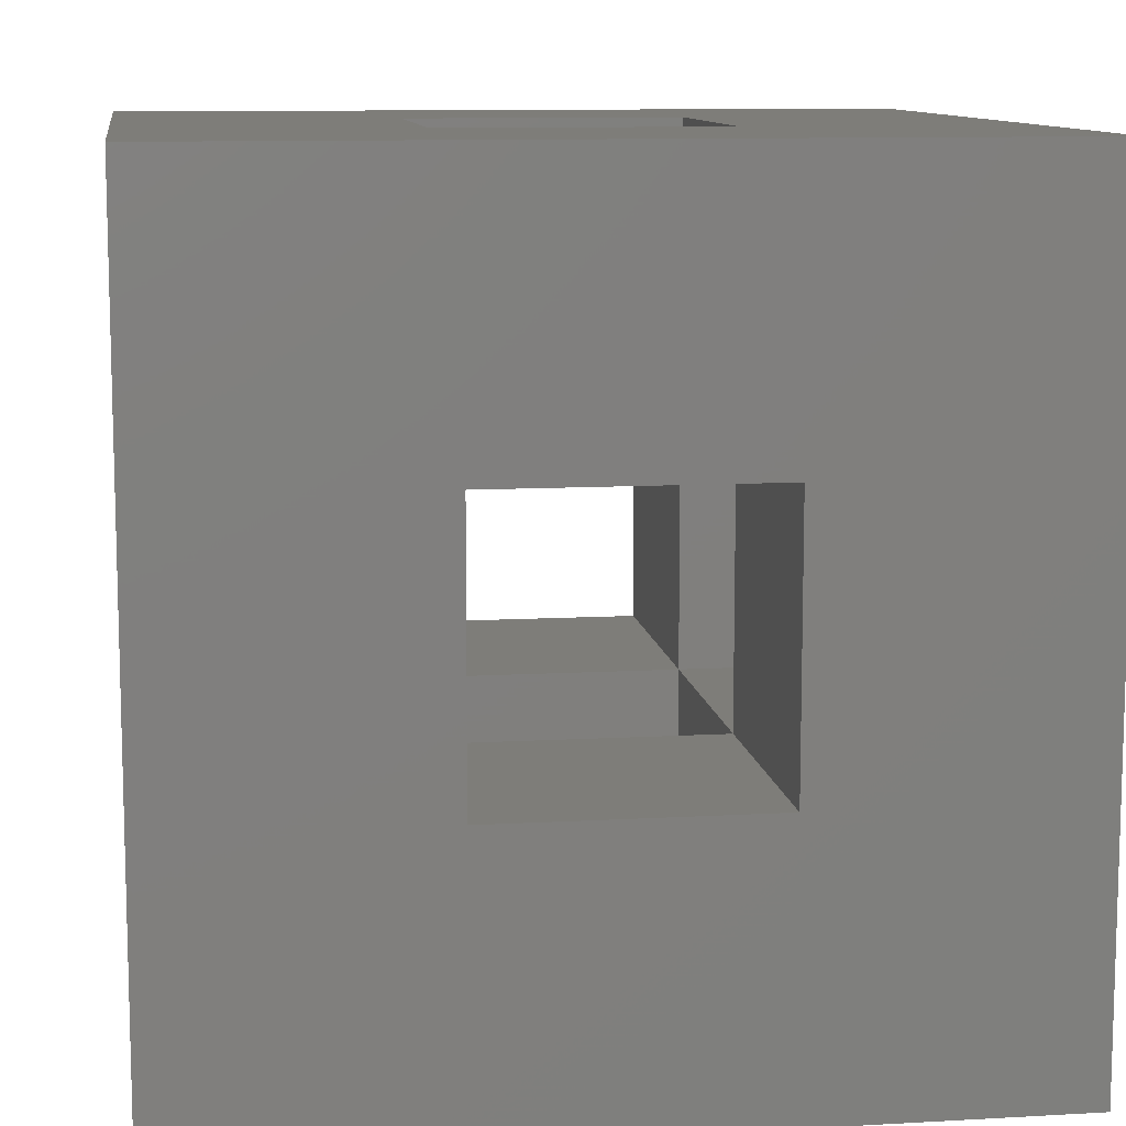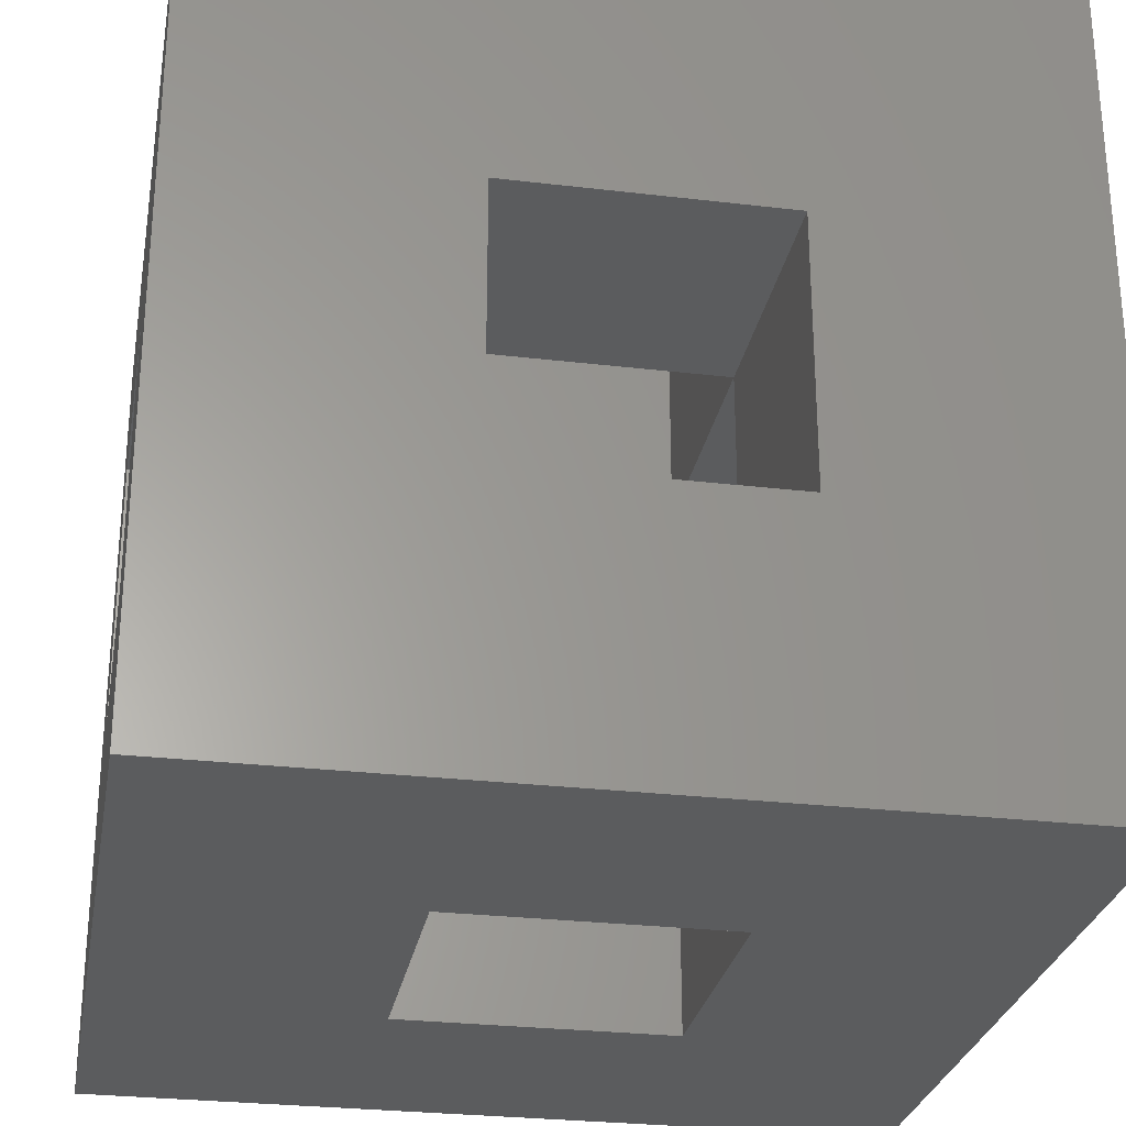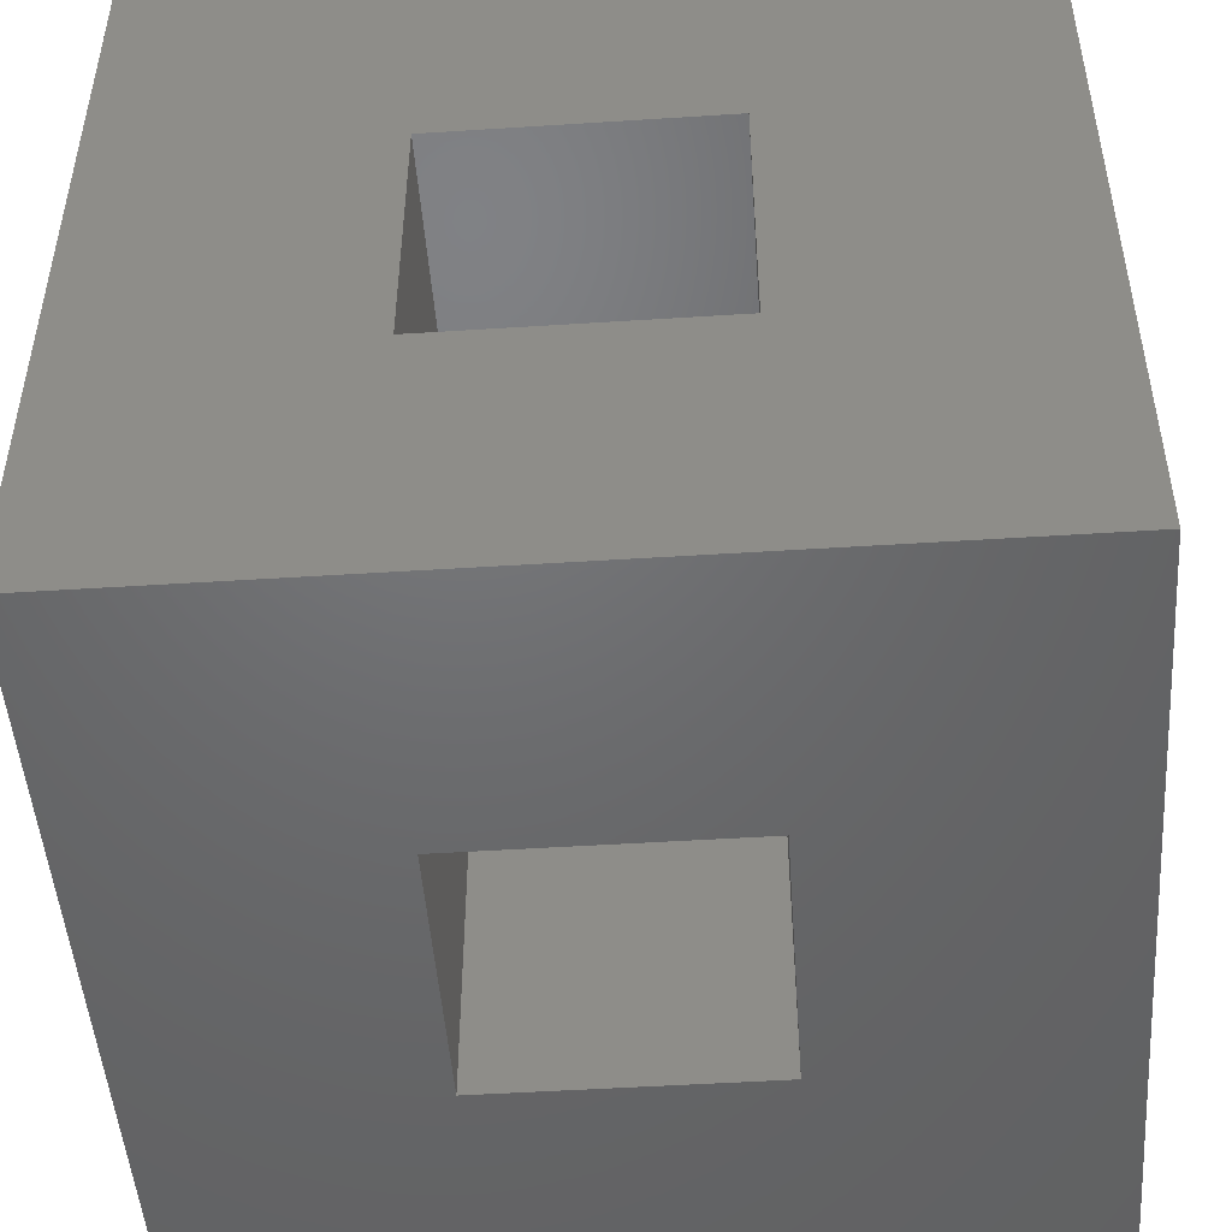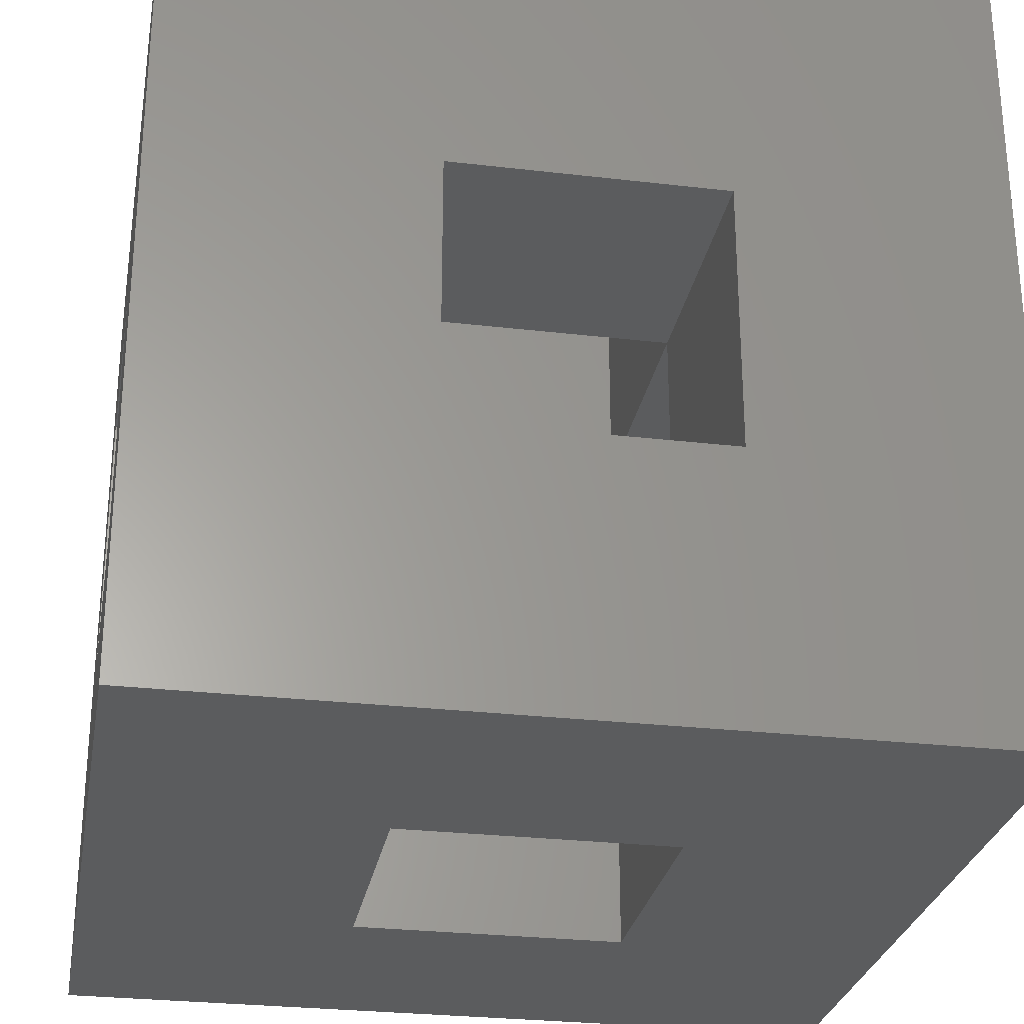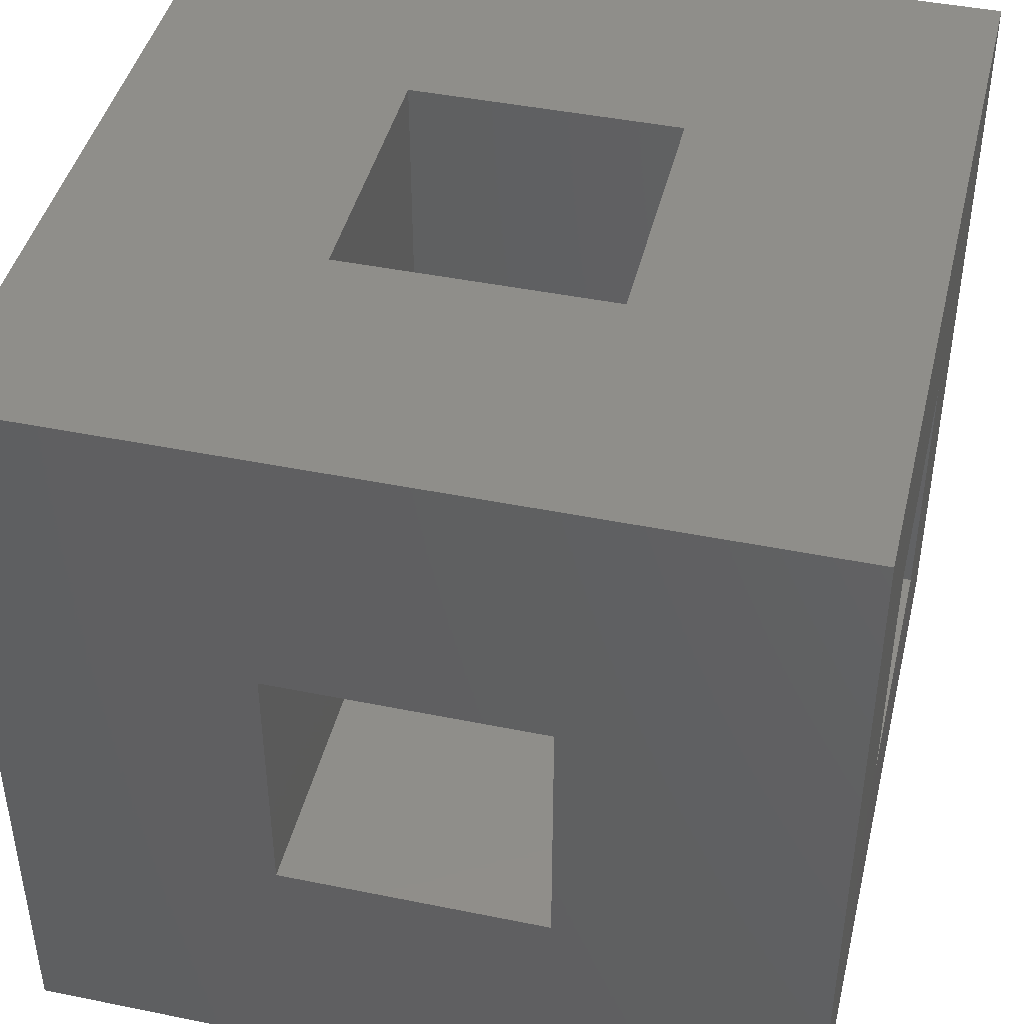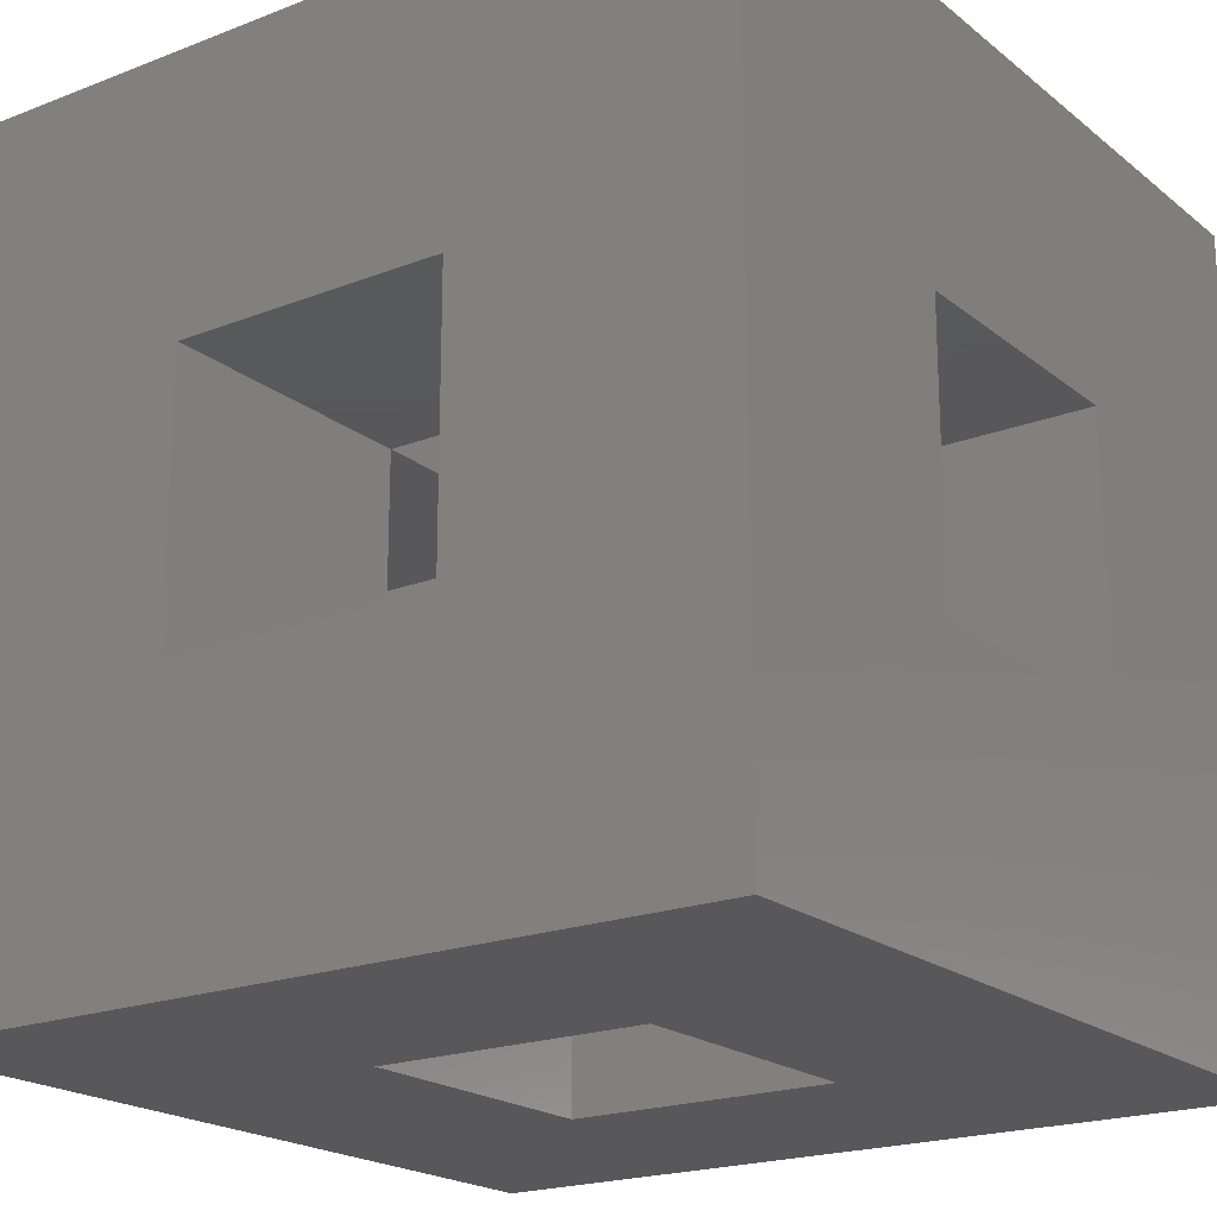
<metadata>
{"format":"stl","ext":"stl","renderer":"f3d","projection":"perspective","resolution":1024,"background":"white","views":[{"elev":10.4,"azim":81.8,"up":"+Z"},{"elev":-27.9,"azim":-100.2,"up":"+Y"},{"elev":-48.7,"azim":4.1,"up":"+Z"},{"elev":-28.0,"azim":169.9,"up":"+Y"},{"elev":43.6,"azim":103.5,"up":"+Z"},{"elev":-20.2,"azim":-54.6,"up":"+Z"}]}
</metadata>
<code>
# stl→obj: 40 verts, 100 faces
v -45 45 45
v -45 135 -45
v -45 135 45
v -45 45 -45
v -45 -135 45
v -45 -45 -45
v -45 -45 45
v -45 -135 -45
v 45 -135 -45
v 45 -45 45
v 45 -45 -45
v 45 -135 45
v 45 45 -45
v 45 135 45
v 45 135 -45
v 45 45 45
v 135 45 45
v 135 -45 45
v -135 -45 45
v -135 45 45
v -135 45 -45
v -135 -45 -45
v 135 -45 -45
v 135 45 -45
v -45 45 -135
v 45 45 -135
v 45 45 135
v -45 45 135
v 45 -45 -135
v -45 -45 -135
v -45 -45 135
v 45 -45 135
v -135 135 -135
v -135 135 135
v -135 -135 -135
v -135 -135 135
v 135 135 135
v 135 -135 135
v 135 135 -135
v 135 -135 -135
f 1 2 3
f 2 1 4
f 5 6 7
f 6 5 8
f 9 10 11
f 10 9 12
f 13 14 15
f 14 13 16
f 2 13 15
f 13 2 4
f 6 9 11
f 9 6 8
f 5 10 12
f 10 5 7
f 1 14 16
f 14 1 3
f 10 17 18
f 17 10 16
f 17 16 1
f 19 1 7
f 1 19 20
f 21 6 4
f 6 21 22
f 22 11 6
f 13 23 24
f 23 13 11
f 23 10 18
f 10 23 11
f 6 19 7
f 19 6 22
f 6 11 22
f 21 1 20
f 1 21 4
f 13 17 16
f 17 13 24
f 16 17 1
f 25 13 4
f 13 25 26
f 1 27 28
f 27 1 16
f 29 6 11
f 6 29 30
f 10 31 32
f 31 10 7
f 29 13 26
f 13 29 11
f 10 27 16
f 27 10 32
f 31 1 28
f 1 31 7
f 6 25 4
f 25 6 30
f 33 21 34
f 33 22 21
f 22 35 19
f 35 22 33
f 20 34 21
f 19 34 20
f 19 36 34
f 36 19 35
f 37 27 38
f 37 28 27
f 28 34 31
f 34 28 37
f 32 38 27
f 31 38 32
f 31 36 38
f 36 31 34
f 37 17 39
f 37 18 17
f 18 38 23
f 38 18 37
f 24 39 17
f 23 39 24
f 23 40 39
f 40 23 38
f 37 14 34
f 37 15 14
f 15 39 2
f 39 15 37
f 3 34 14
f 2 34 3
f 2 33 34
f 33 2 39
f 40 29 39
f 40 30 29
f 30 35 25
f 35 30 40
f 26 39 29
f 25 39 26
f 25 33 39
f 33 25 35
f 36 5 38
f 36 8 5
f 8 35 9
f 35 8 36
f 12 38 5
f 9 38 12
f 9 40 38
f 40 9 35

</code>
